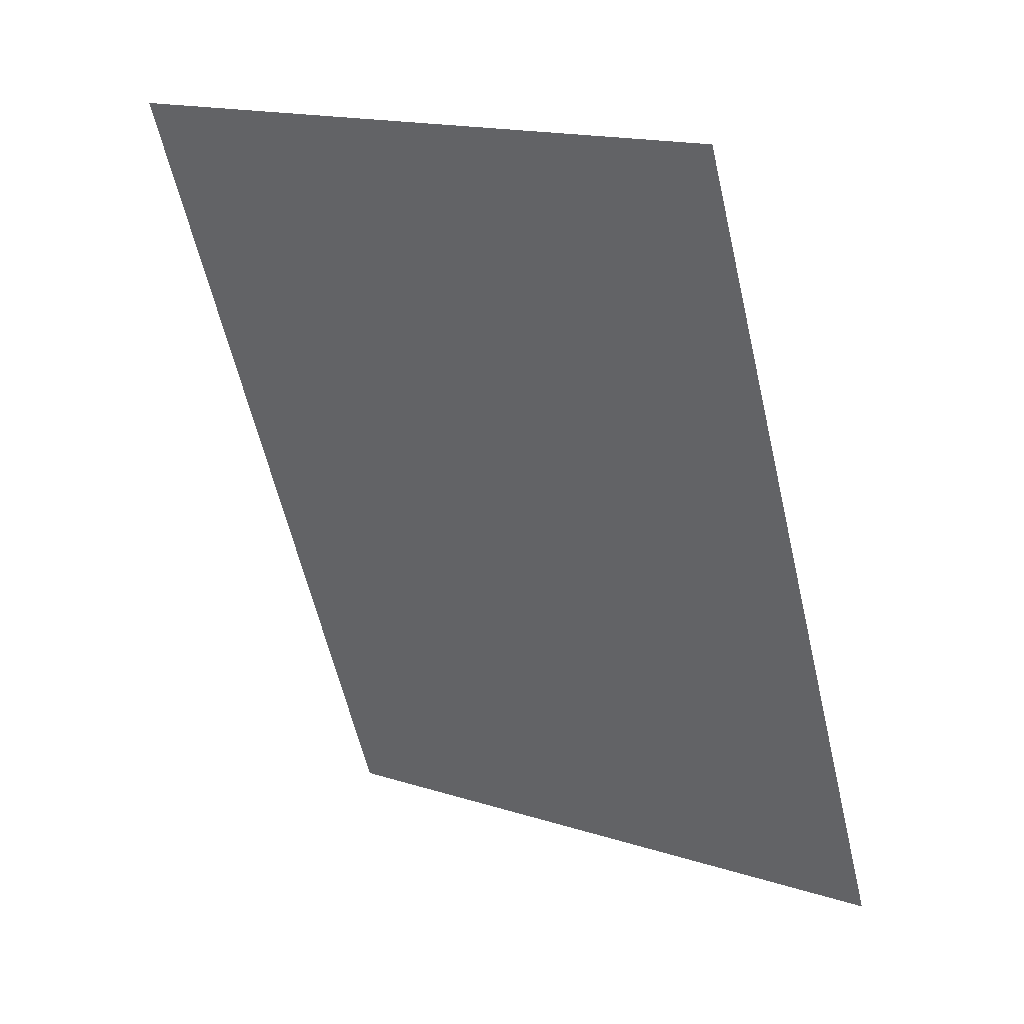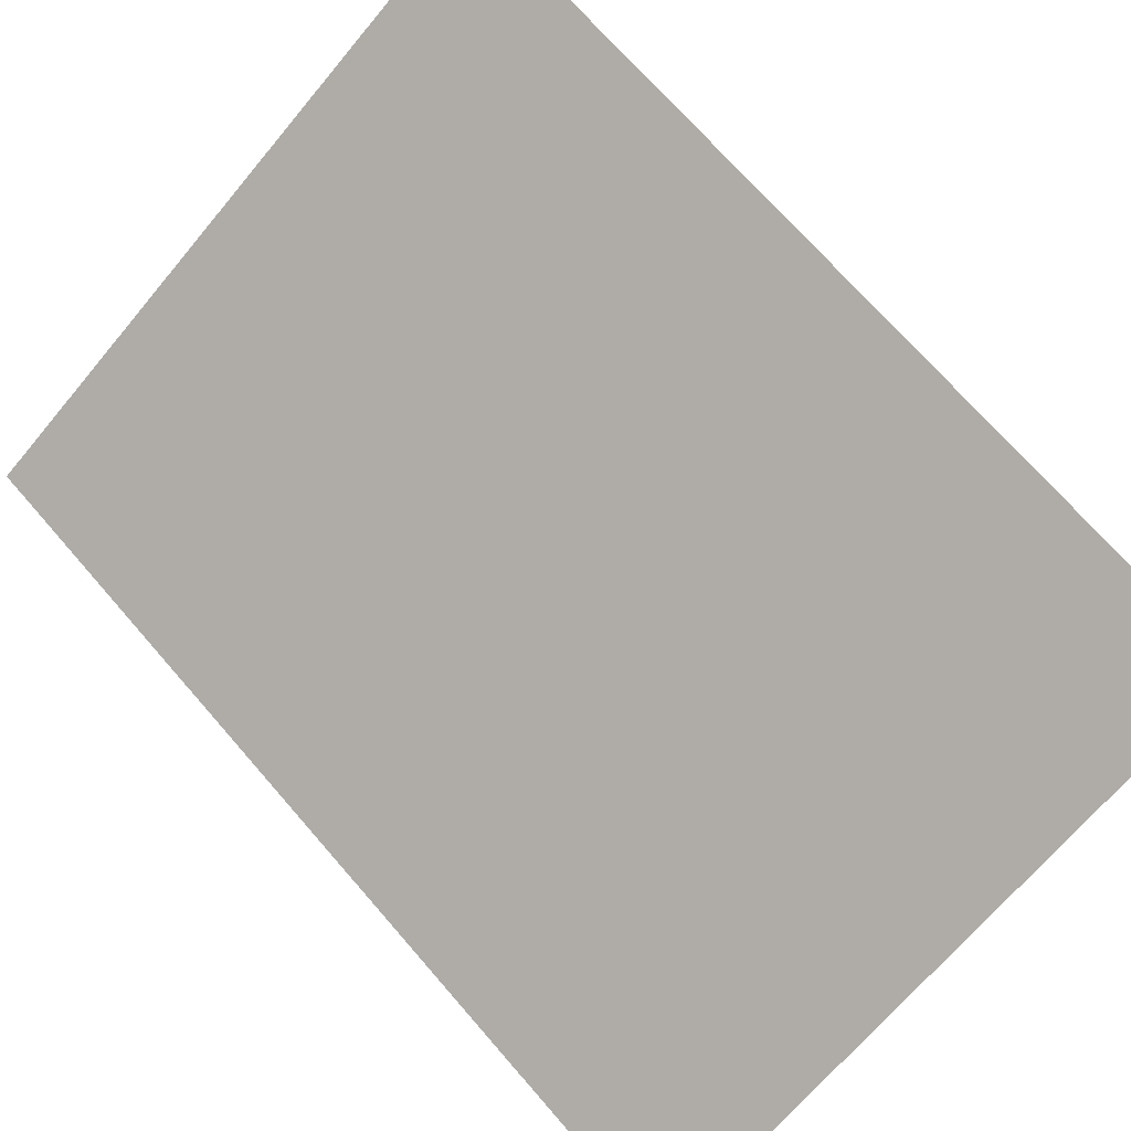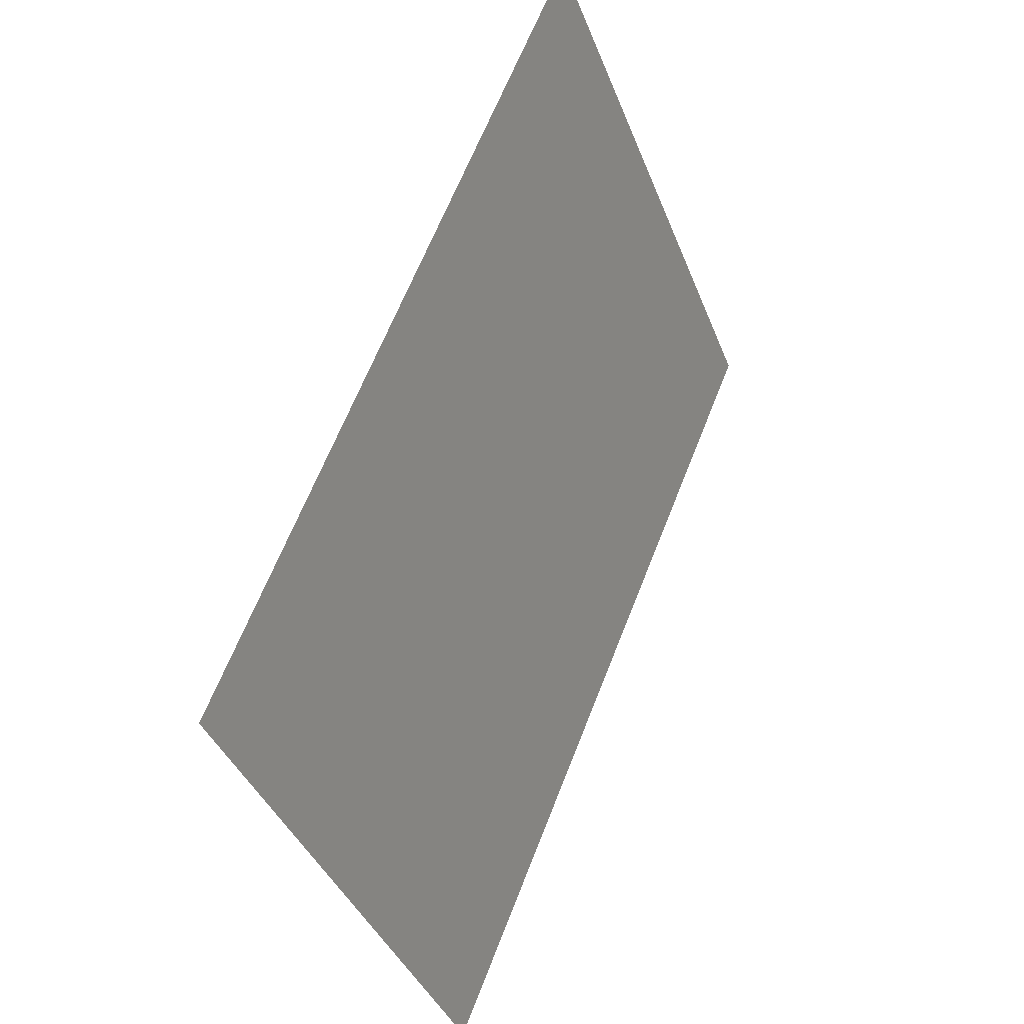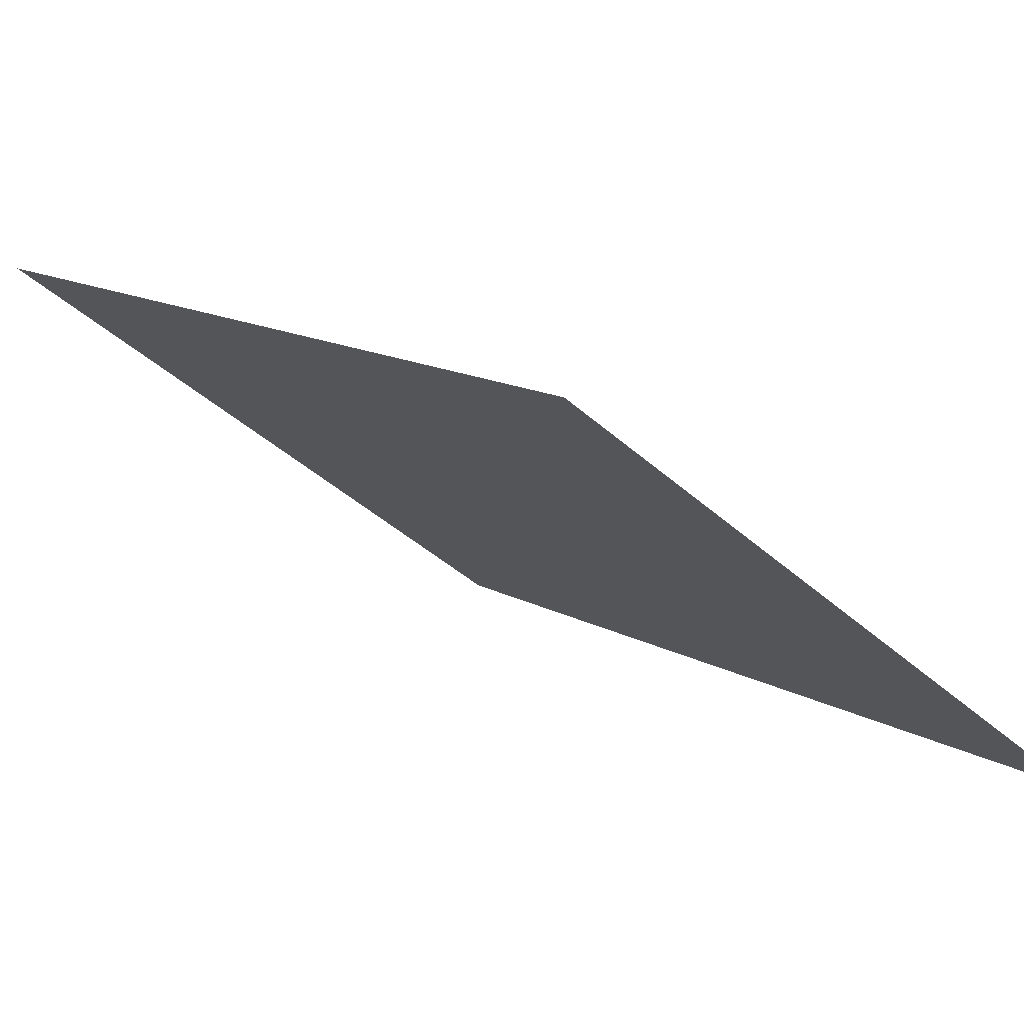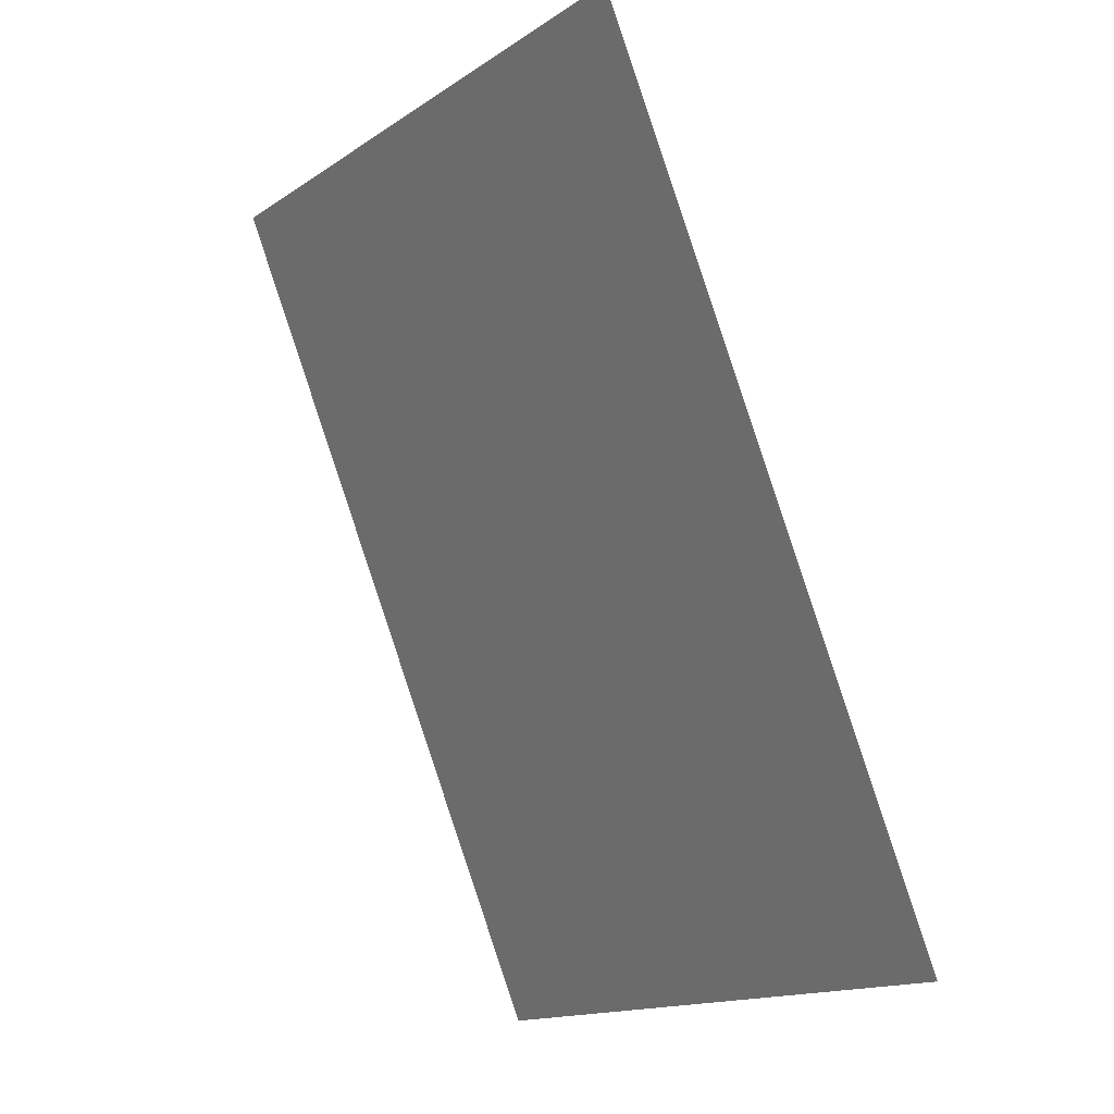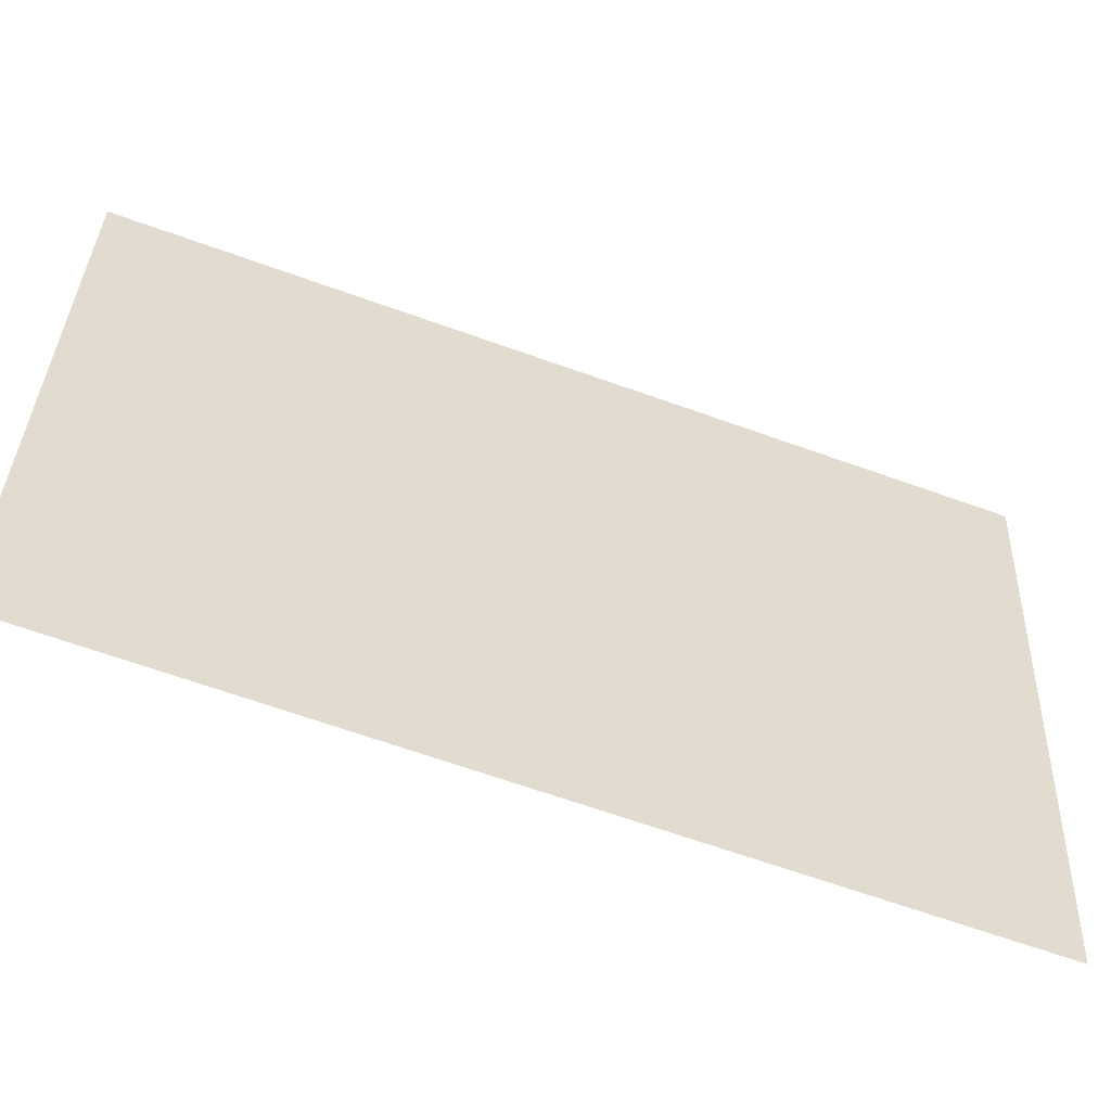
<metadata>
{"format":"obj","ext":"obj","renderer":"f3d","projection":"perspective","resolution":1024,"background":"white","views":[{"elev":14.7,"azim":-9.0,"up":"+Y"},{"elev":48.4,"azim":-26.5,"up":"+Z"},{"elev":-36.1,"azim":-116.4,"up":"+Y"},{"elev":31.2,"azim":159.1,"up":"+Z"},{"elev":-13.3,"azim":12.2,"up":"+Y"},{"elev":-13.4,"azim":-87.3,"up":"+Z"}]}
</metadata>
<code>
o None_None
v -1.5 -1 -1
v -2.5 2.5 0
v -0.5 2.5 2
v 0.5 -1 1
f 1 2 3 4

</code>
